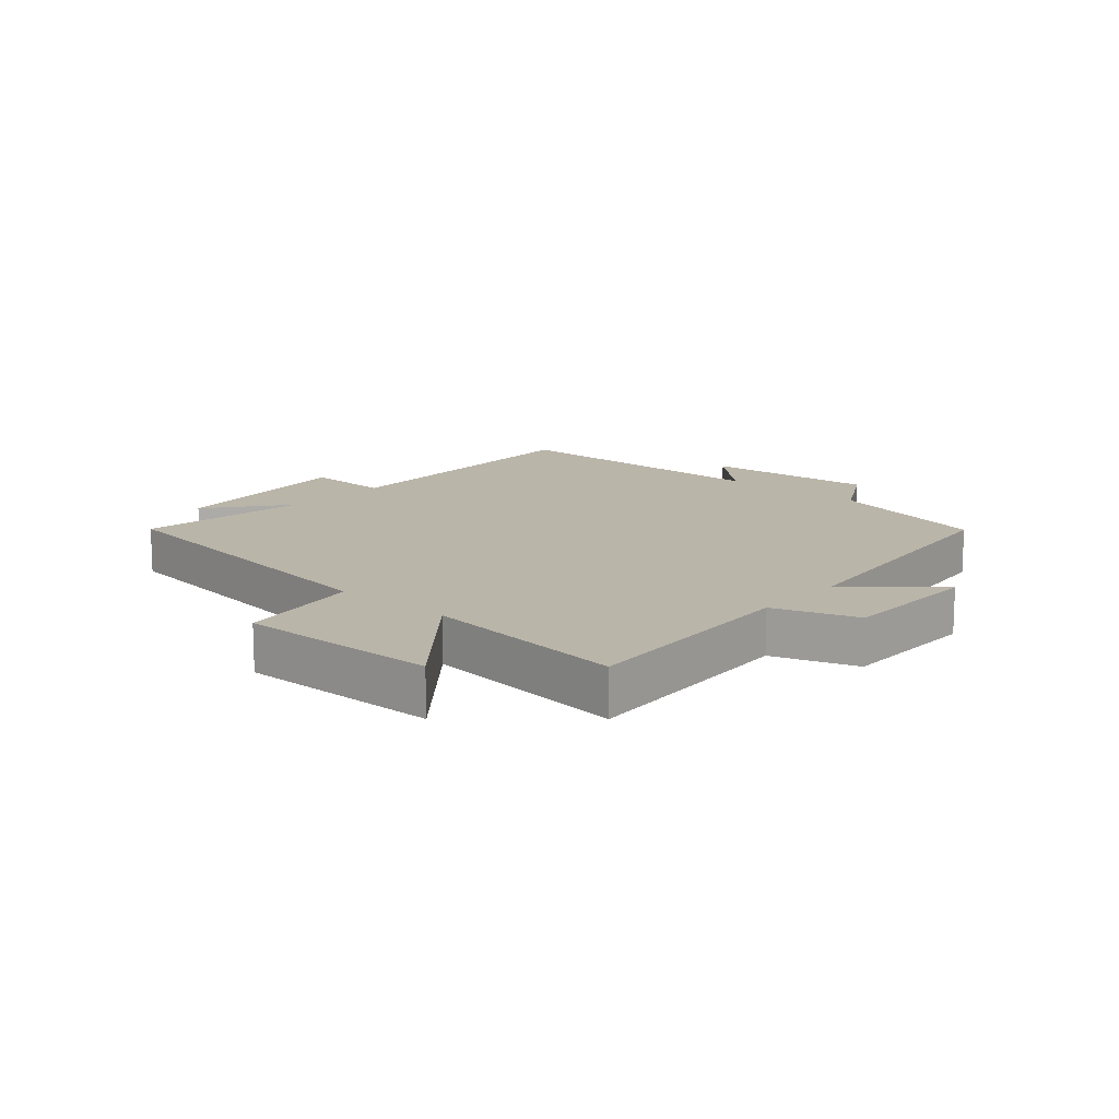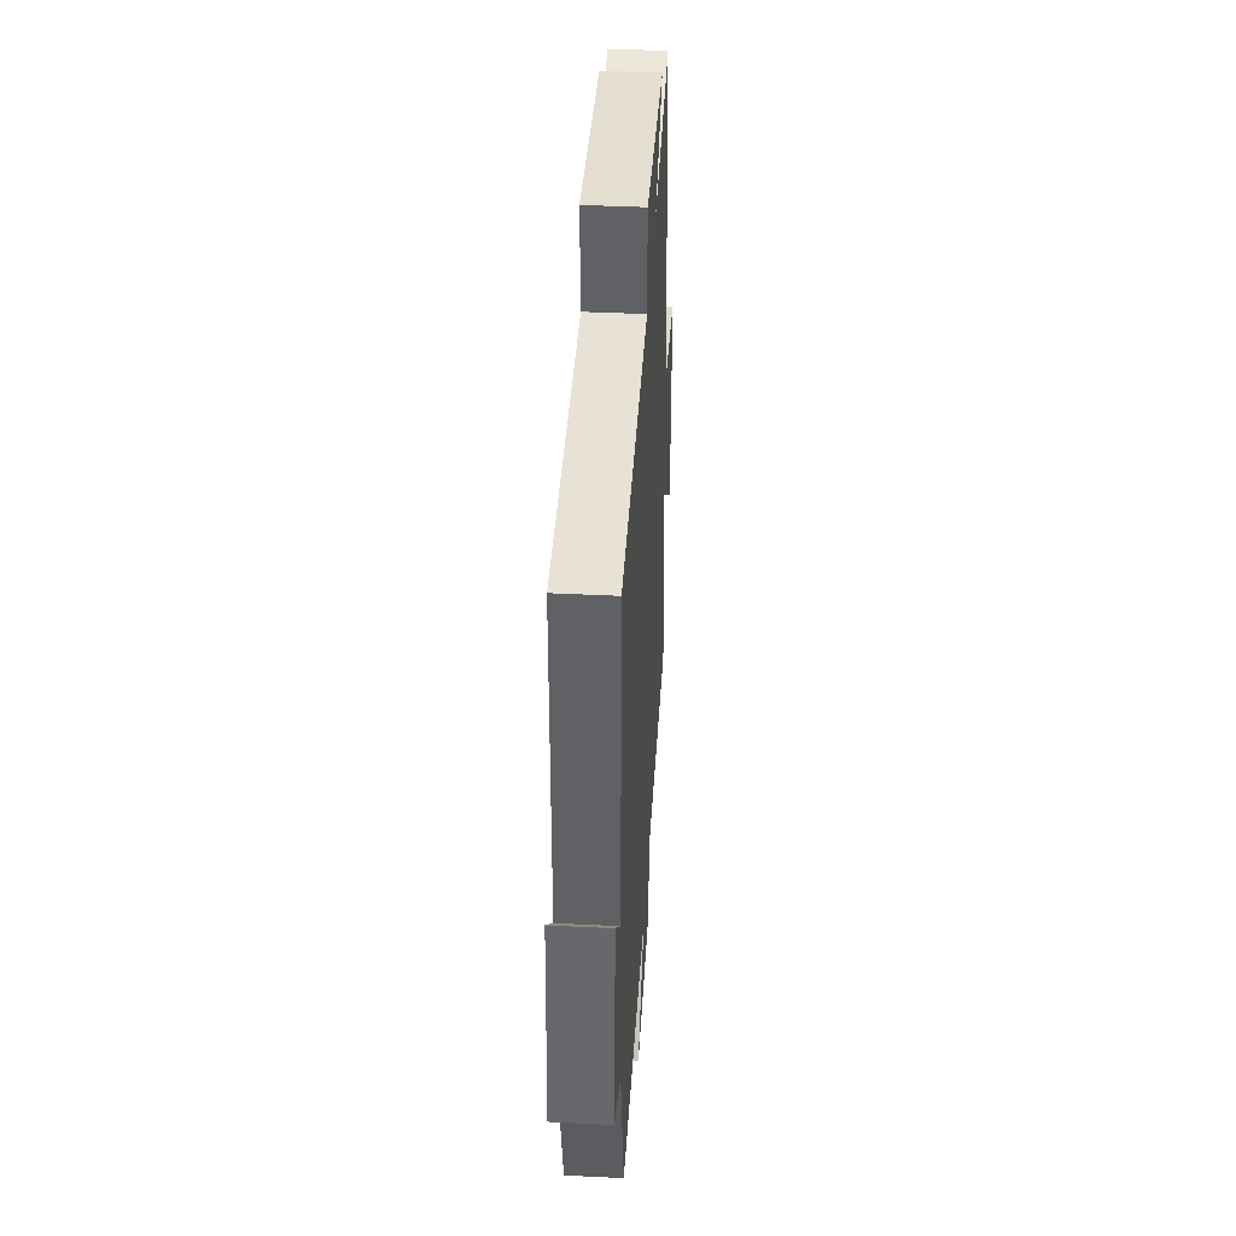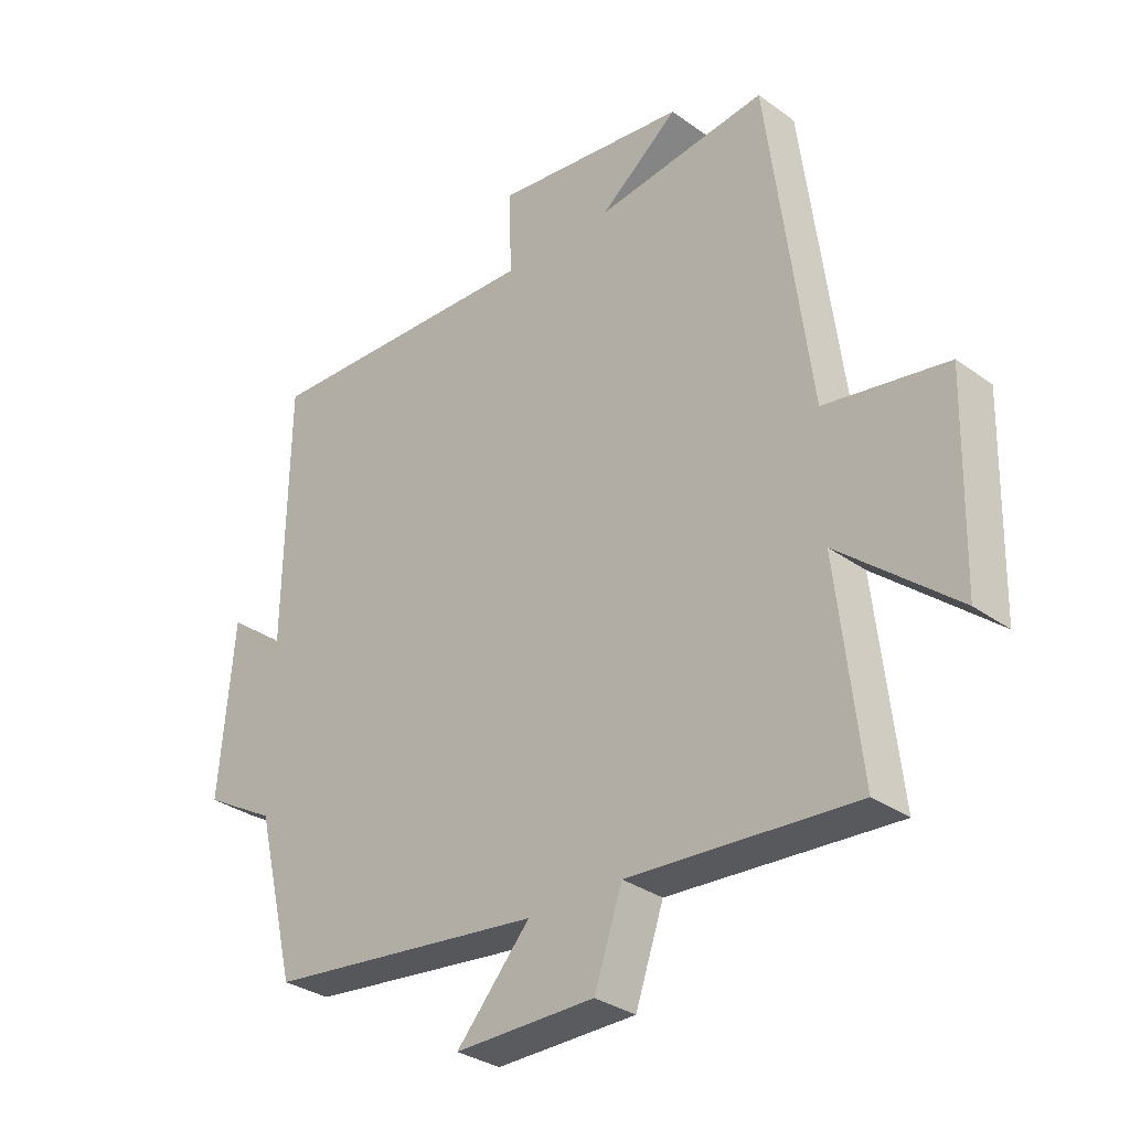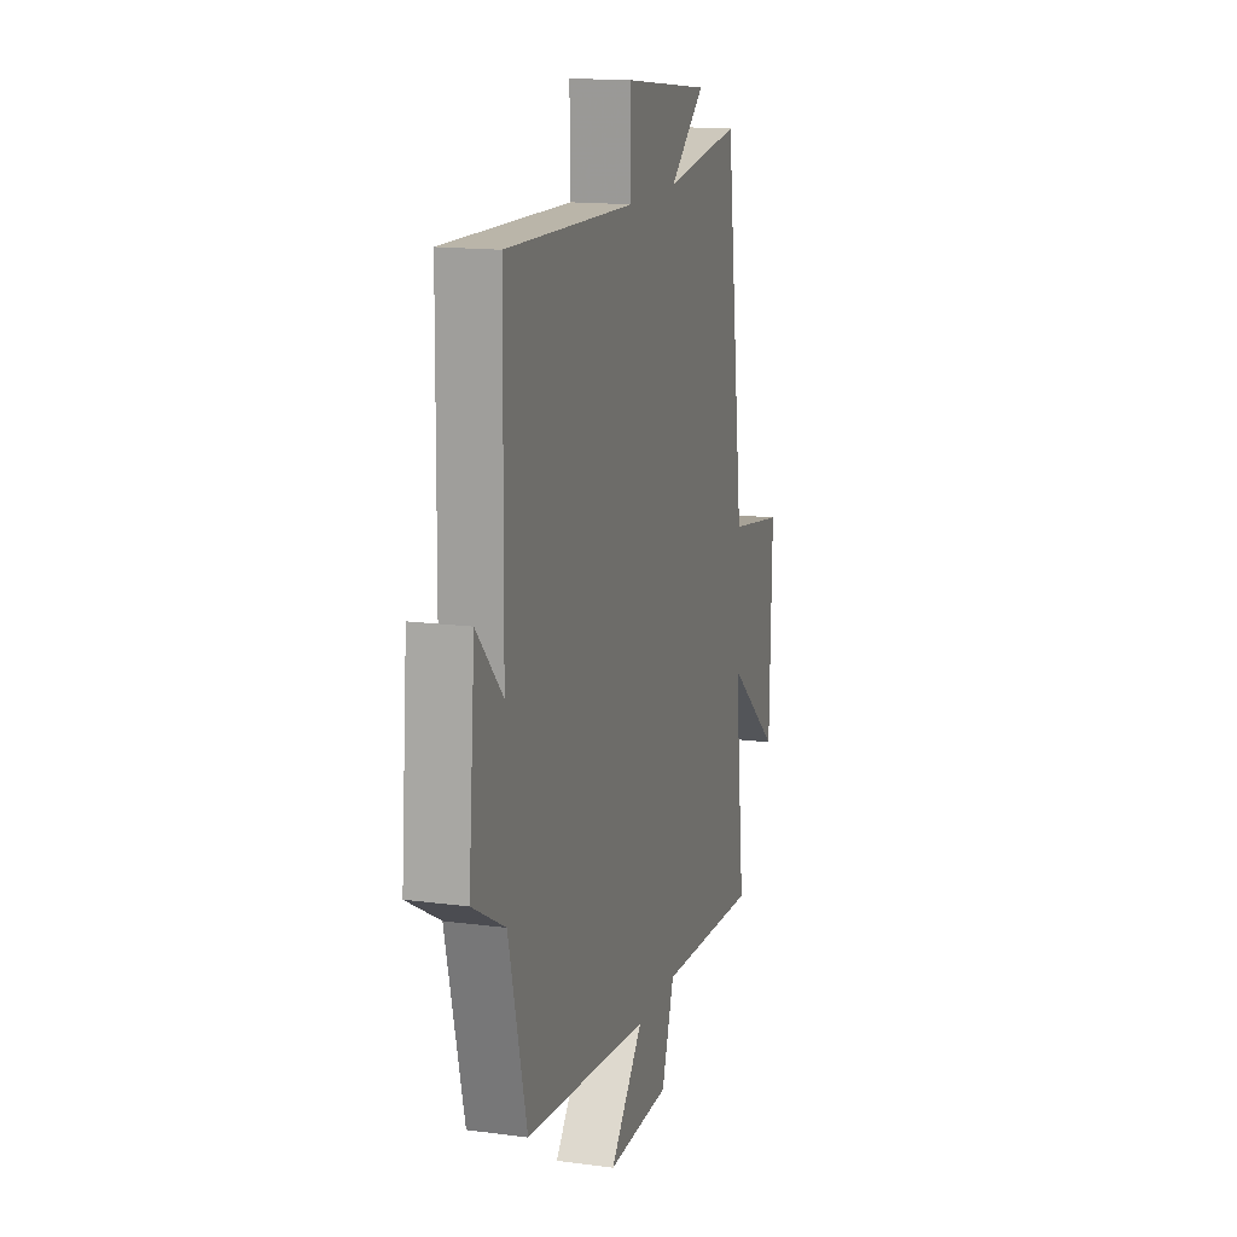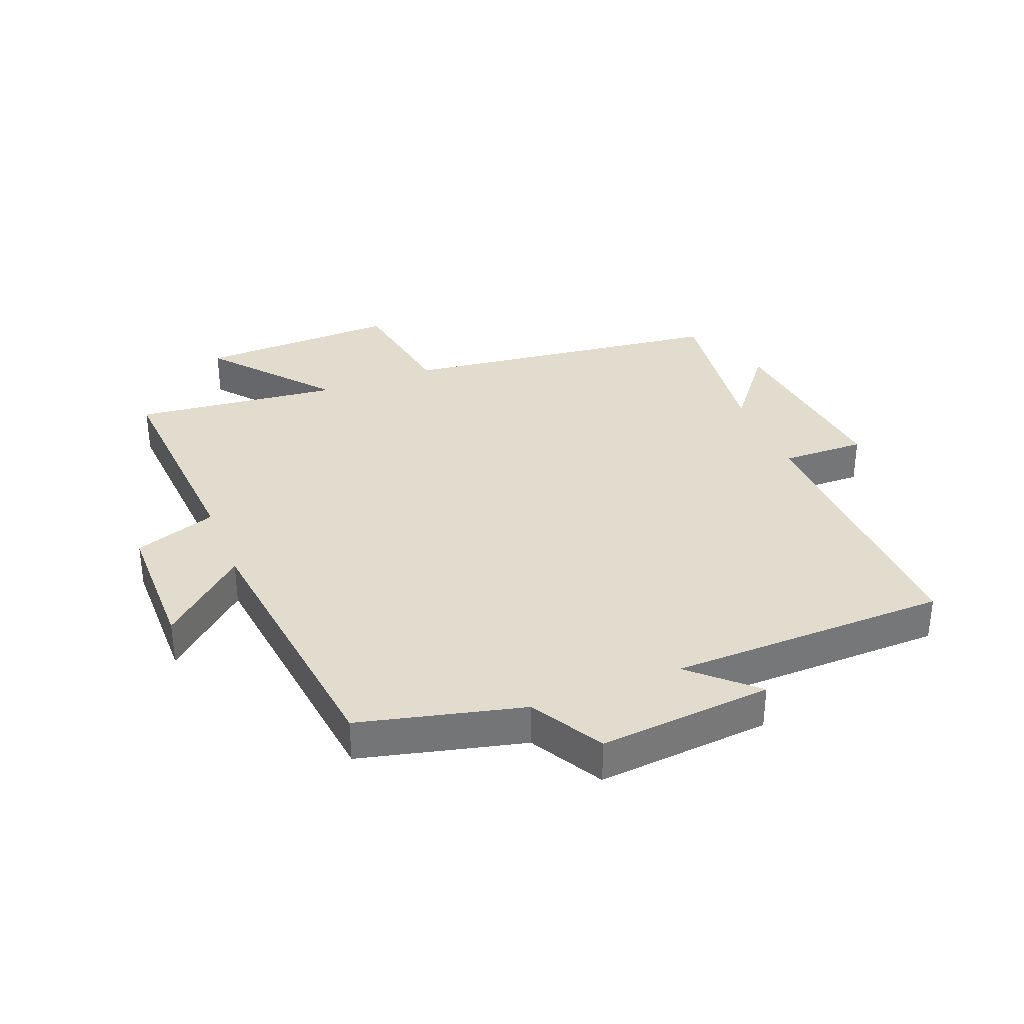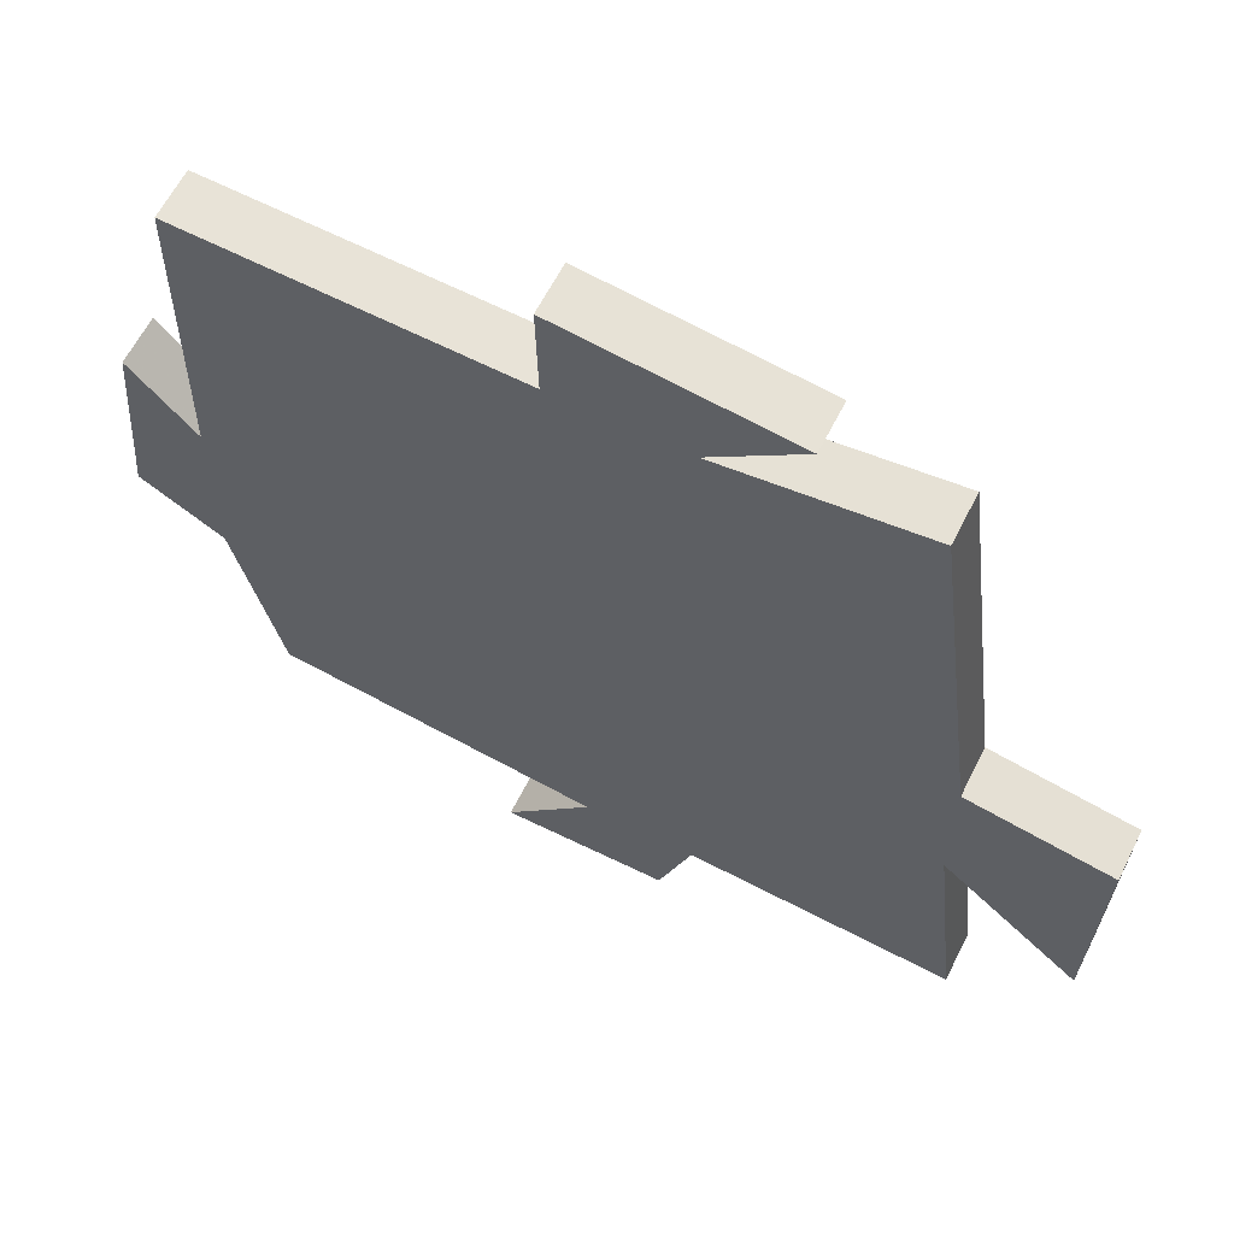
<metadata>
{"format":"obj","ext":"obj","renderer":"f3d","projection":"perspective","resolution":1024,"background":"white","views":[{"elev":13.7,"azim":131.6,"up":"+Y"},{"elev":42.2,"azim":-86.6,"up":"+Z"},{"elev":-31.7,"azim":44.6,"up":"+Z"},{"elev":15.3,"azim":-74.1,"up":"+Z"},{"elev":34.1,"azim":-111.7,"up":"+Y"},{"elev":61.9,"azim":26.7,"up":"+Z"}]}
</metadata>
<code>
v 0.431 0.07 0.537
v 0.5 0.07 0.008
v 0.7 0.07 -0.025
v 0.692 0.07 -0.349
v 0.5 0.07 -0.19
v 0.538 0.07 -0.524
v 0.169 0.07 -0.5
v 0.123 0.07 -0.634
v -0.105 0.07 -0.636
v 0.015 0.07 -0.5
v -0.435 0.07 -0.448
v -0.5 0.07 -0.184
v -0.617 0.07 -0.118
v -0.593 0.07 0.162
v -0.5 0.07 0.062
v -0.493 0.07 0.514
v -0.031 0.07 0.5
v -0.034 0.07 0.637
v 0.28 0.07 0.601
v 0.153 0.07 0.5
v 0.431 0 0.537
v 0.5 0 0.008
v 0.7 0 -0.025
v 0.692 0 -0.349
v 0.5 0 -0.19
v 0.538 0 -0.524
v 0.169 0 -0.5
v 0.123 0 -0.634
v -0.105 0 -0.636
v 0.015 0 -0.5
v -0.435 0 -0.448
v -0.5 0 -0.184
v -0.617 0 -0.118
v -0.593 0 0.162
v -0.5 0 0.062
v -0.493 0 0.514
v -0.031 0 0.5
v -0.034 0 0.637
v 0.28 0 0.601
v 0.153 0 0.5
f 17 18 19 20
f 15 16 17
f 15 17 20
f 12 13 14 15
f 20 1 2
f 15 20 2
f 12 15 2
f 11 12 2
f 10 11 2
f 7 8 9 10
f 5 6 7
f 5 7 10 2
f 2 3 4 5
f 40 39 38 37
f 37 36 35
f 40 37 35
f 35 34 33 32
f 22 21 40
f 22 40 35
f 22 35 32
f 22 32 31
f 22 31 30
f 30 29 28 27
f 27 26 25
f 22 30 27 25
f 25 24 23 22
f 1 21 22 2
f 2 22 23 3
f 3 23 24 4
f 4 24 25 5
f 5 25 26 6
f 6 26 27 7
f 7 27 28 8
f 8 28 29 9
f 9 29 30 10
f 10 30 31 11
f 11 31 32 12
f 12 32 33 13
f 13 33 34 14
f 14 34 35 15
f 15 35 36 16
f 16 36 37 17
f 17 37 38 18
f 18 38 39 19
f 19 39 40 20
f 20 40 21 1

</code>
